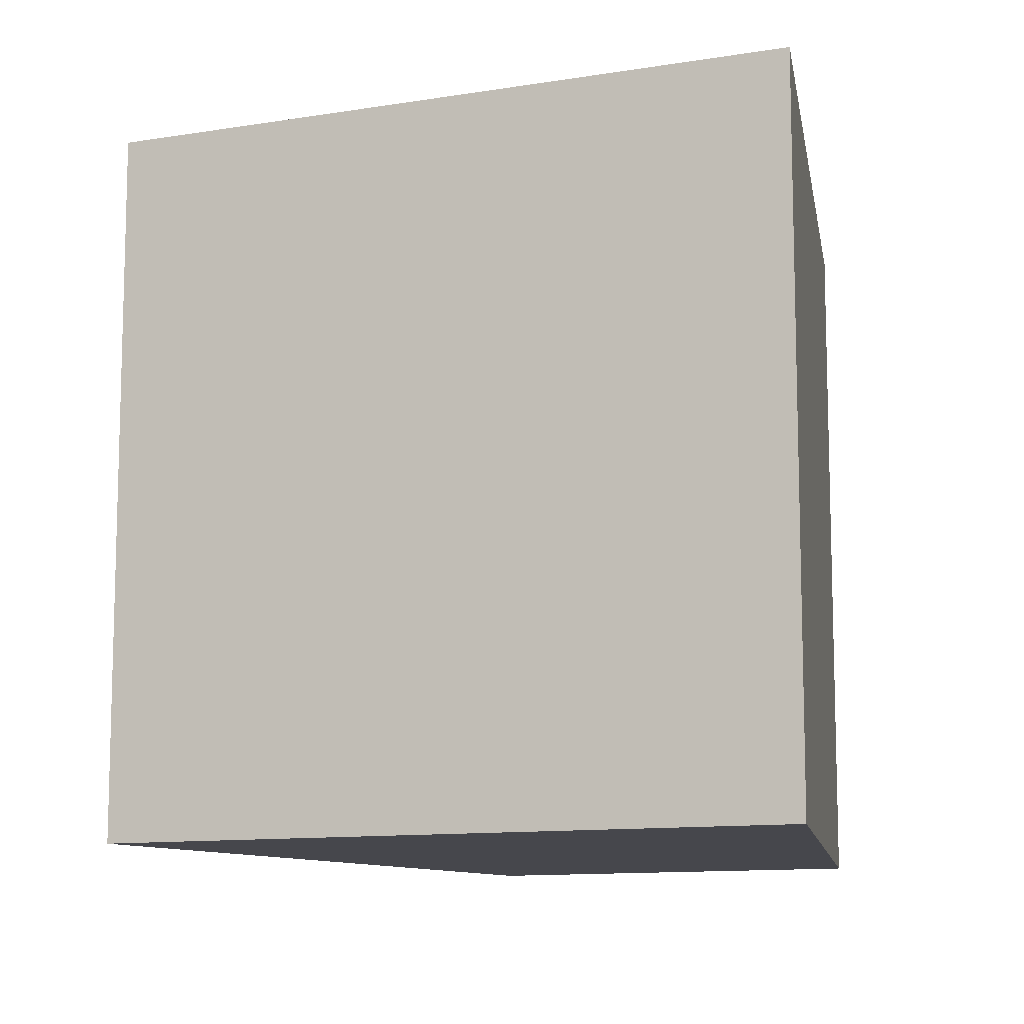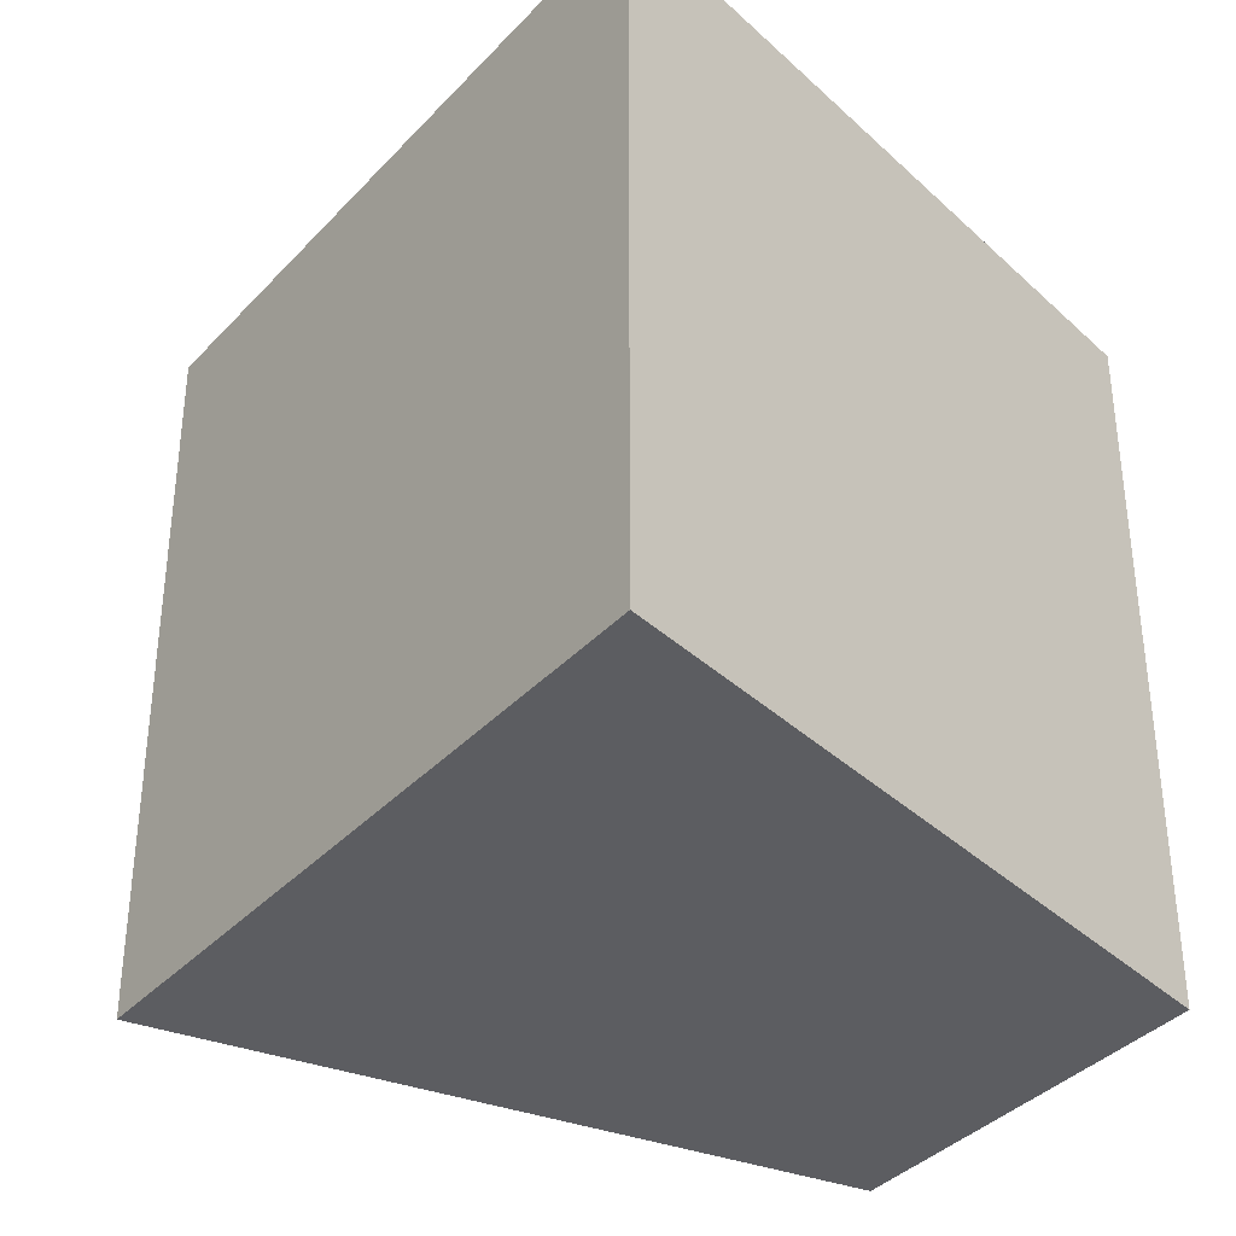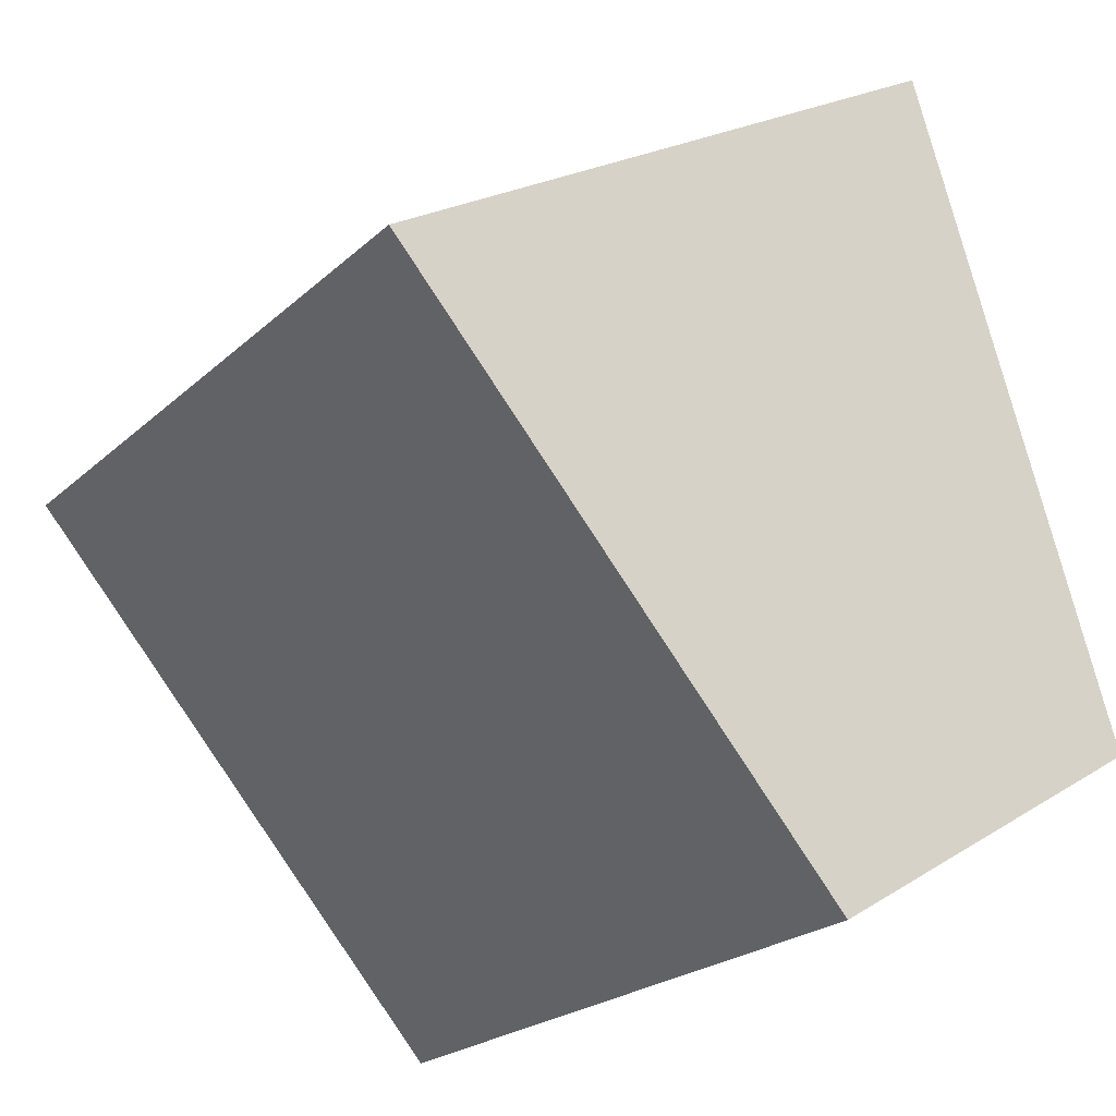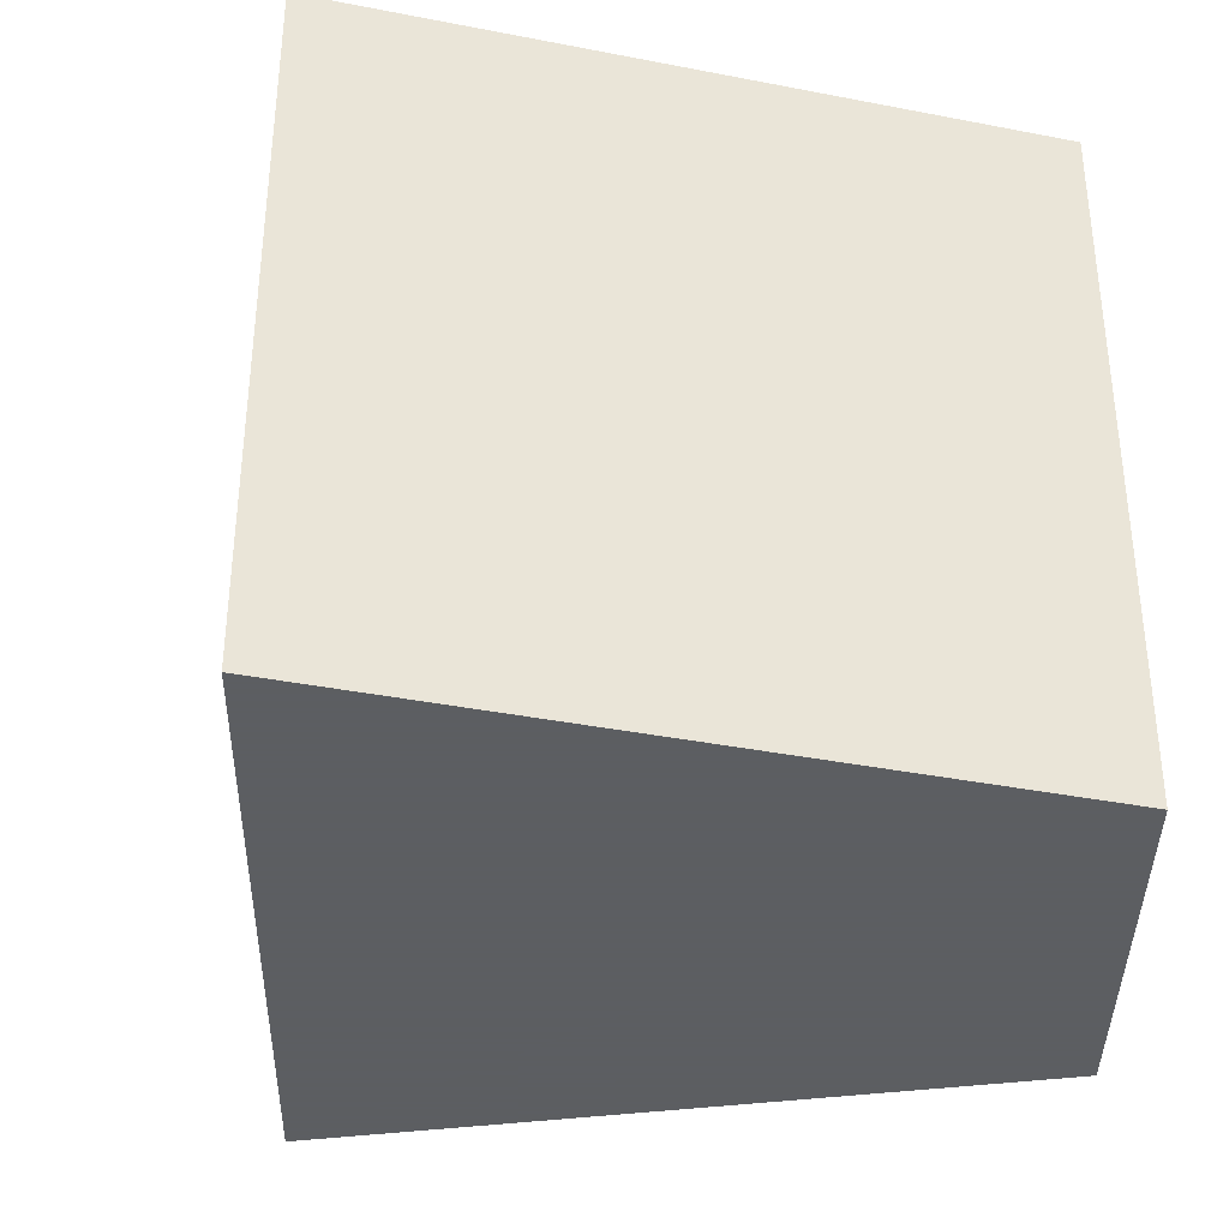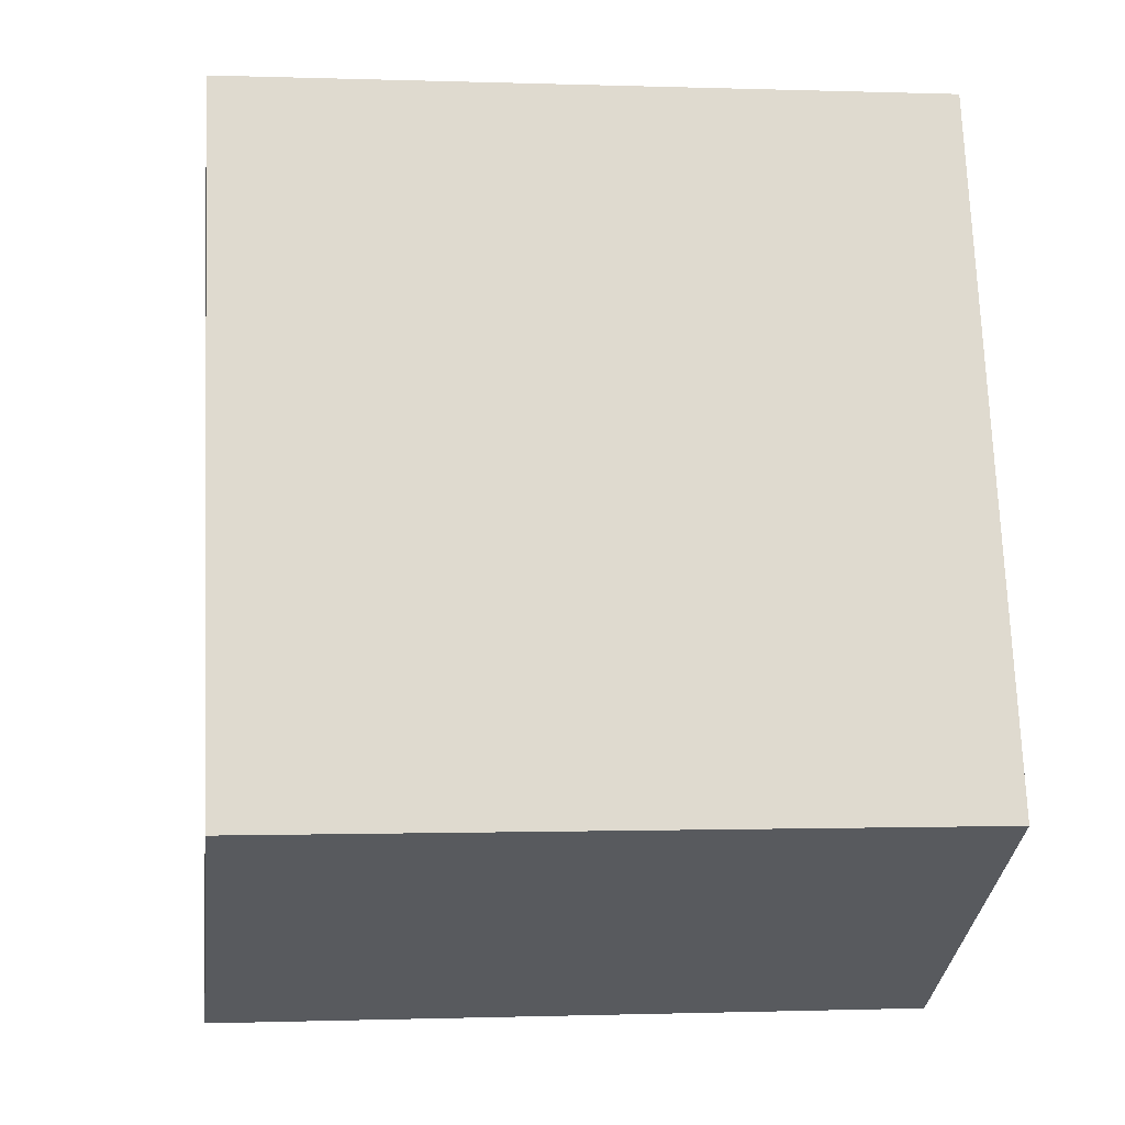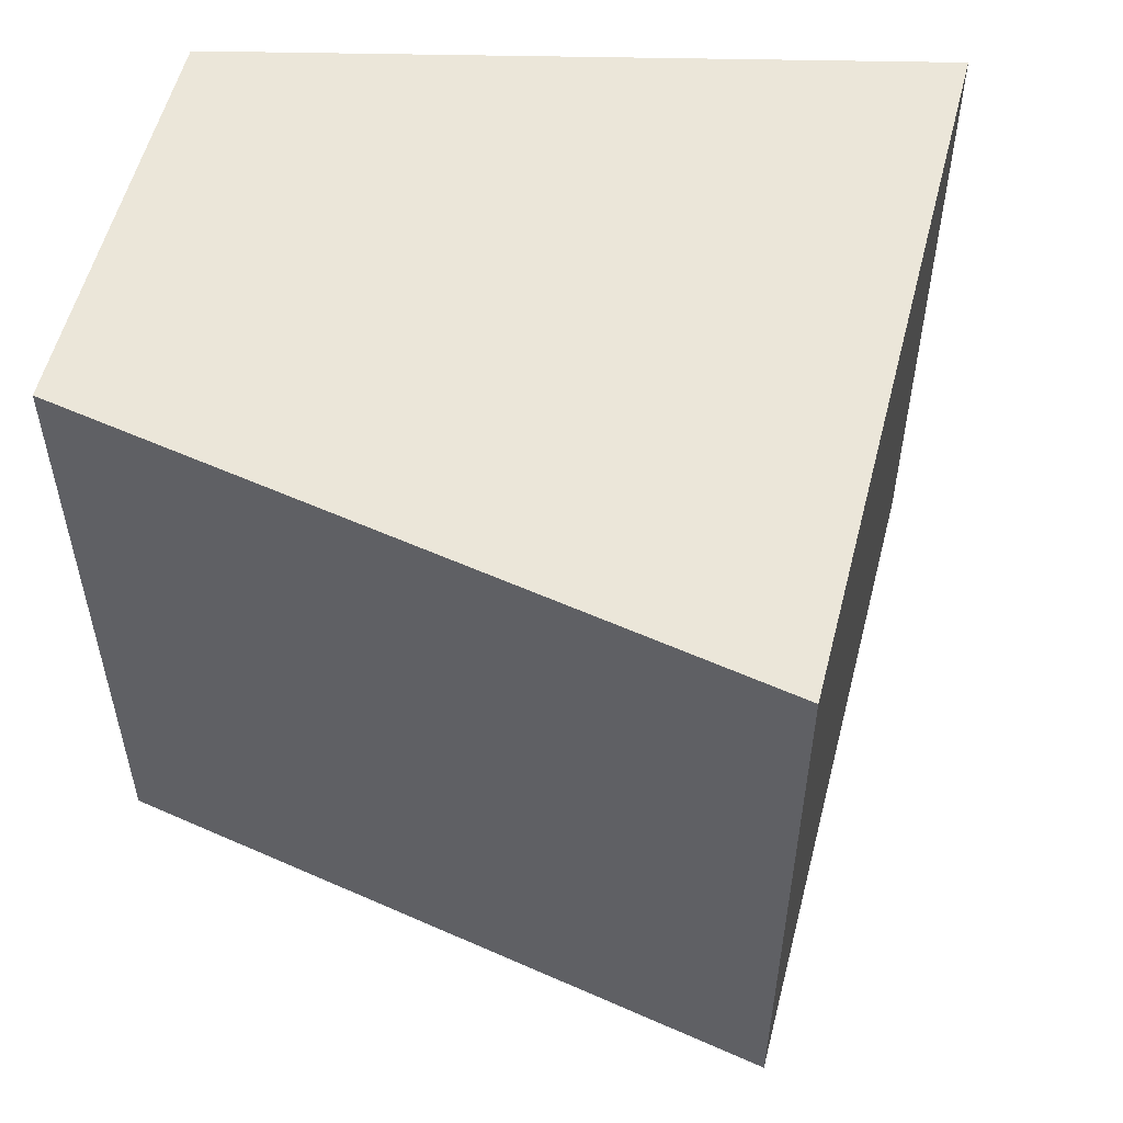
<metadata>
{"format":"obj","ext":"obj","renderer":"f3d","projection":"perspective","resolution":1024,"background":"white","views":[{"elev":-11.0,"azim":171.7,"up":"+Z"},{"elev":-36.8,"azim":-157.5,"up":"+Z"},{"elev":-22.5,"azim":146.3,"up":"+Y"},{"elev":-37.4,"azim":-121.8,"up":"+Z"},{"elev":-0.6,"azim":-97.6,"up":"+Y"},{"elev":56.7,"azim":73.5,"up":"+Z"}]}
</metadata>
<code>
v 1.773 58.41 -3.582
v 1.773 58.41 3.582
v 5.266 56.28 -3.582
v 5.266 56.28 3.582
v 3.946 65.24 -3.582
v 3.946 65.24 3.582
v 10.01 61.65 -3.582
v 10.01 61.65 3.582
f 1 3 4
f 4 2 1
f 5 6 8
f 8 7 5
f 1 2 6
f 6 5 1
f 3 7 8
f 8 4 3
f 1 5 7
f 7 3 1
f 2 4 8
f 8 6 2

</code>
